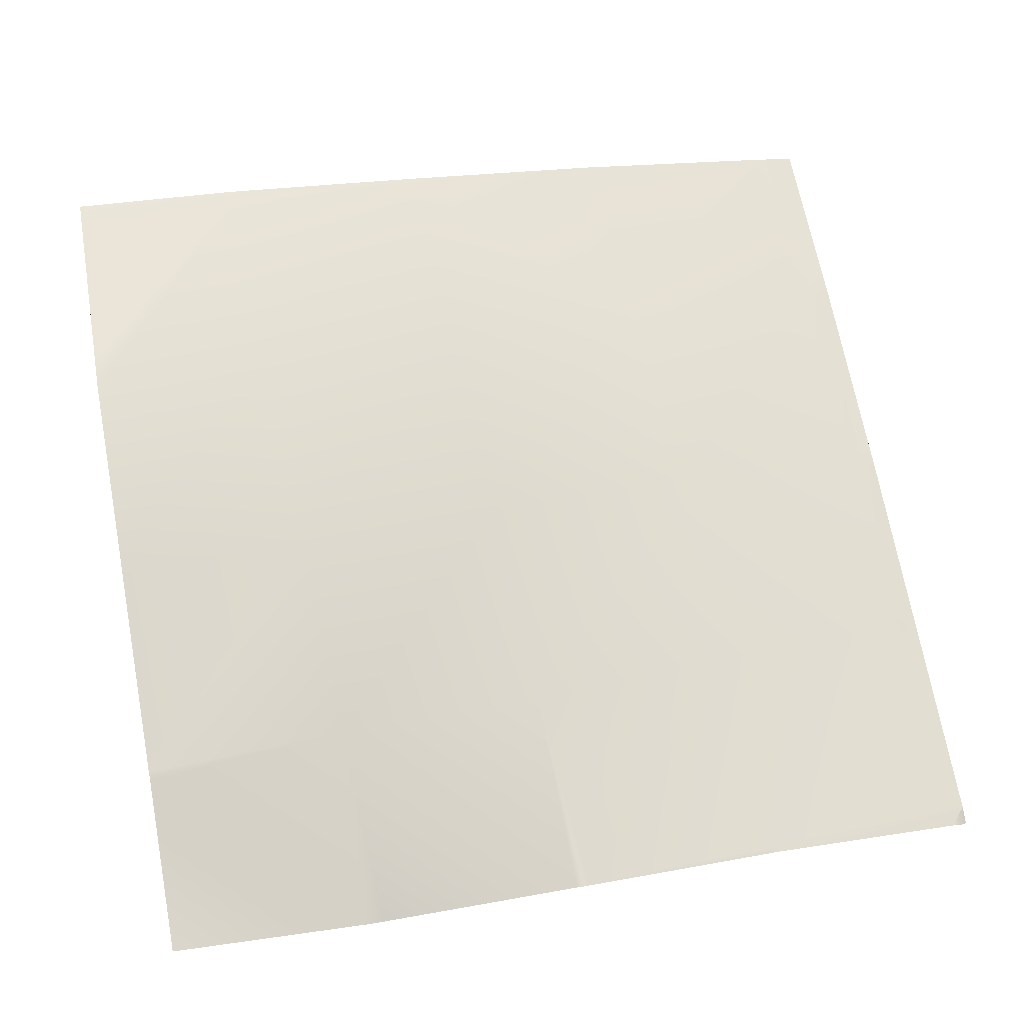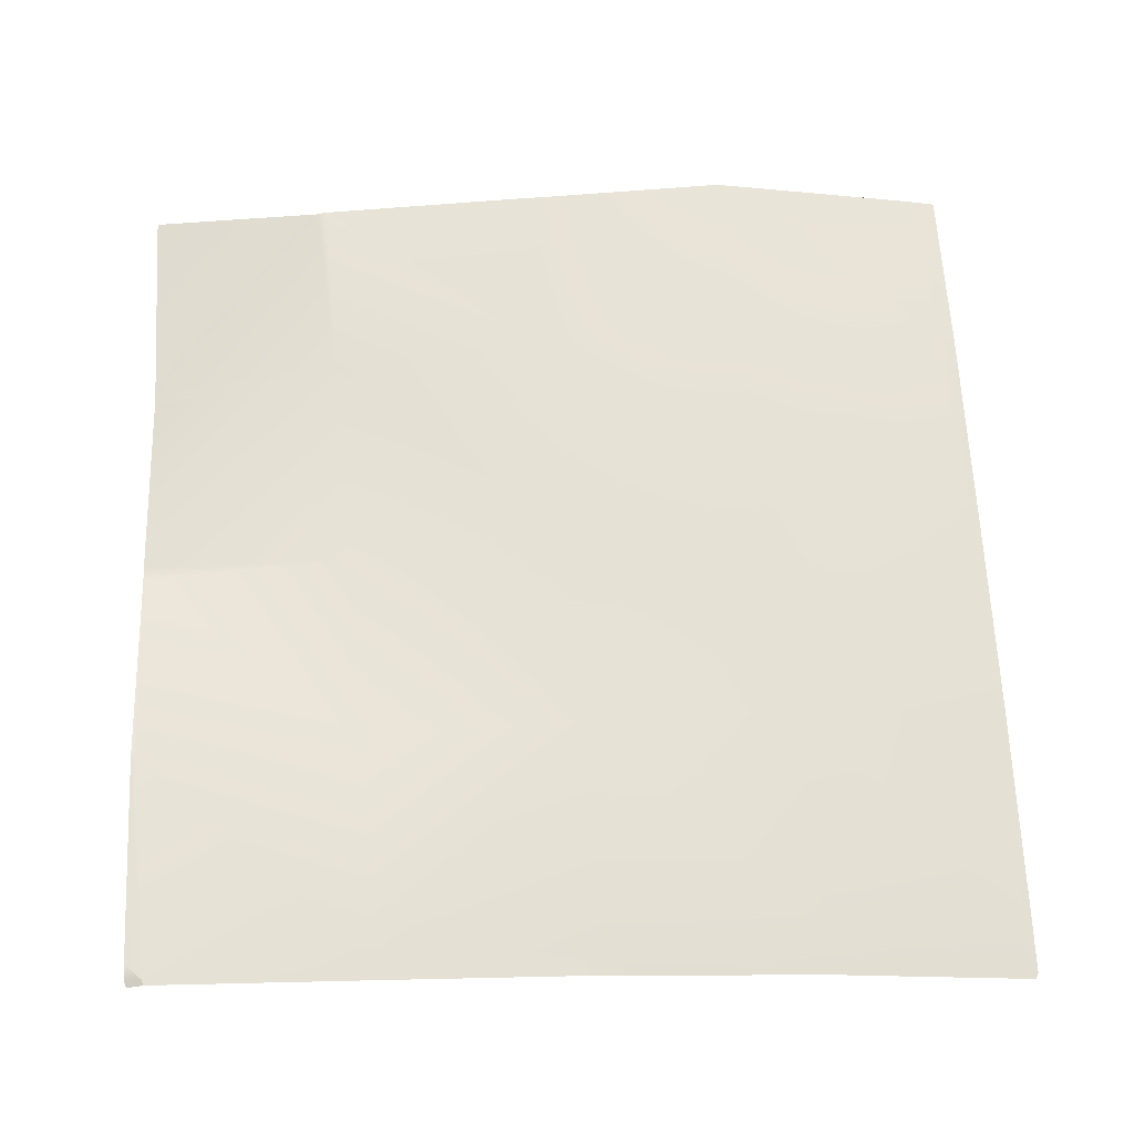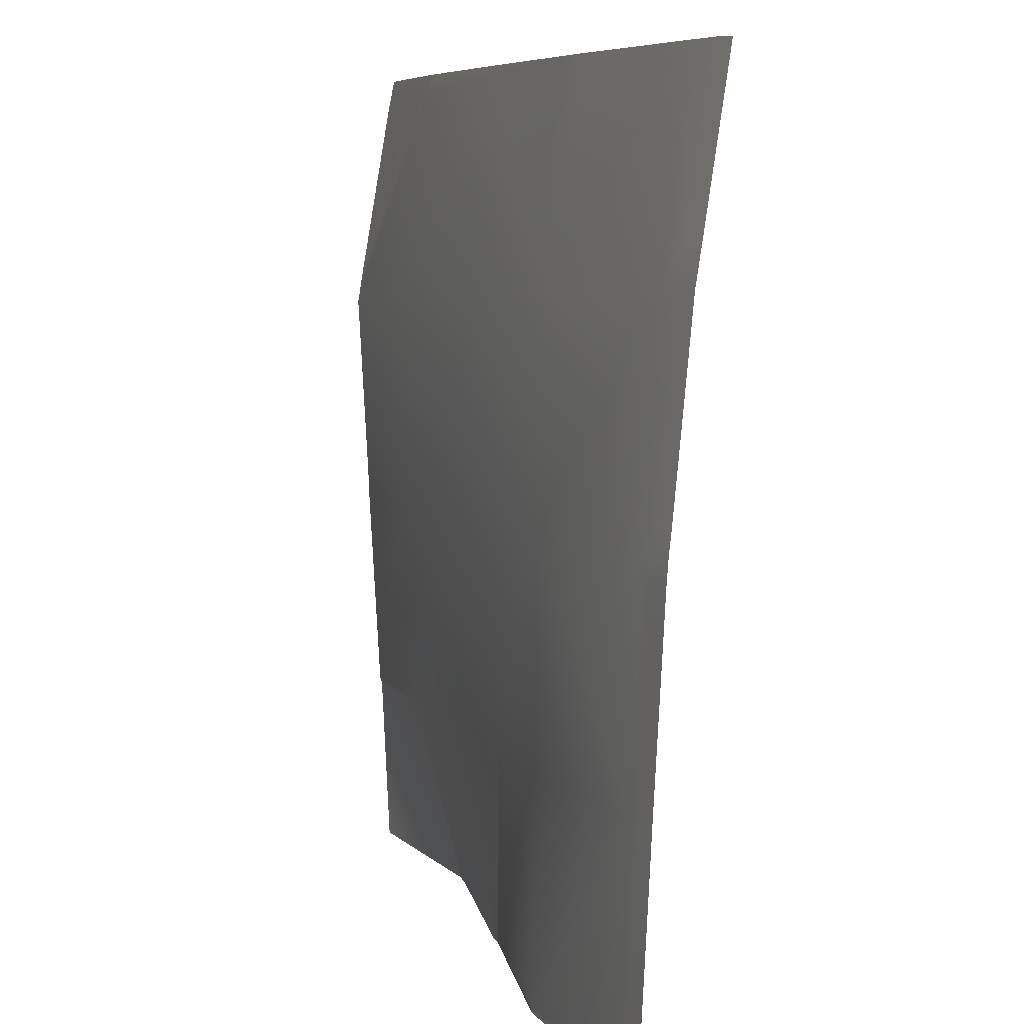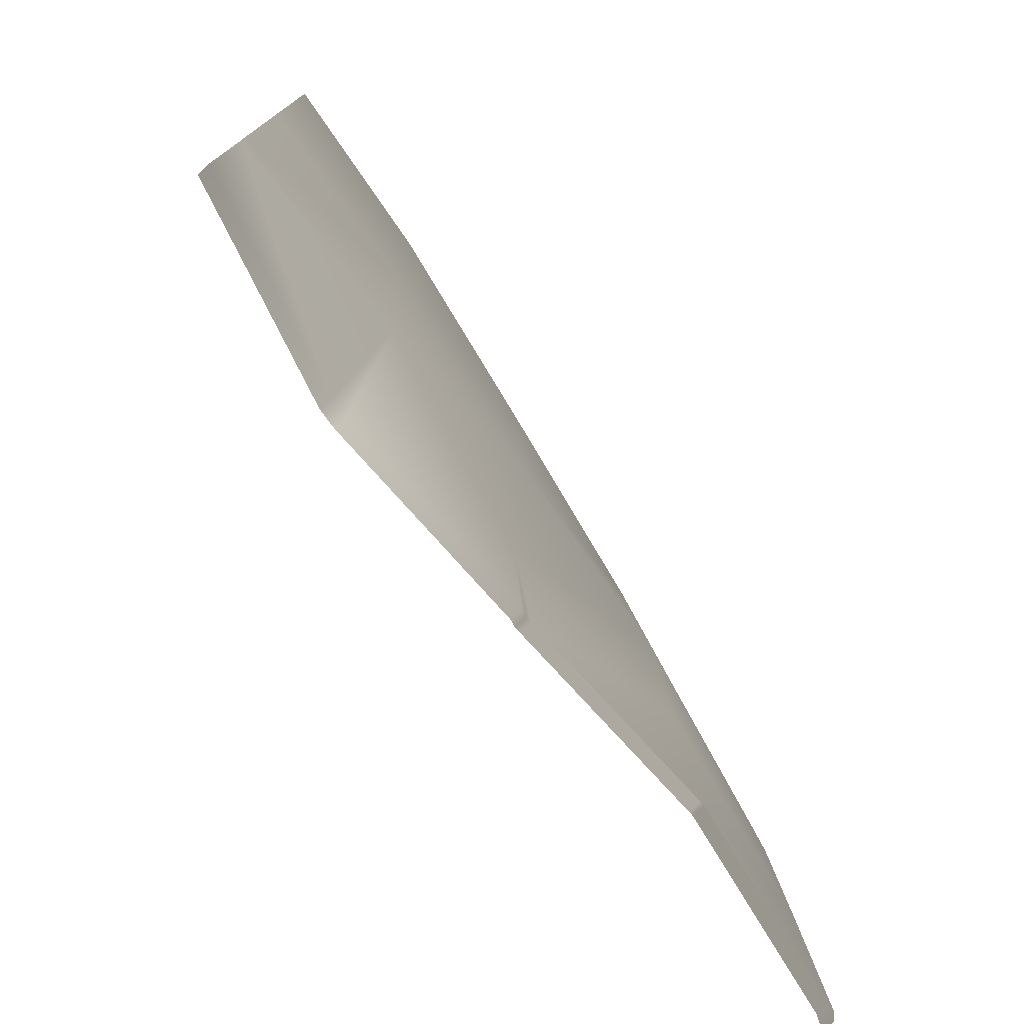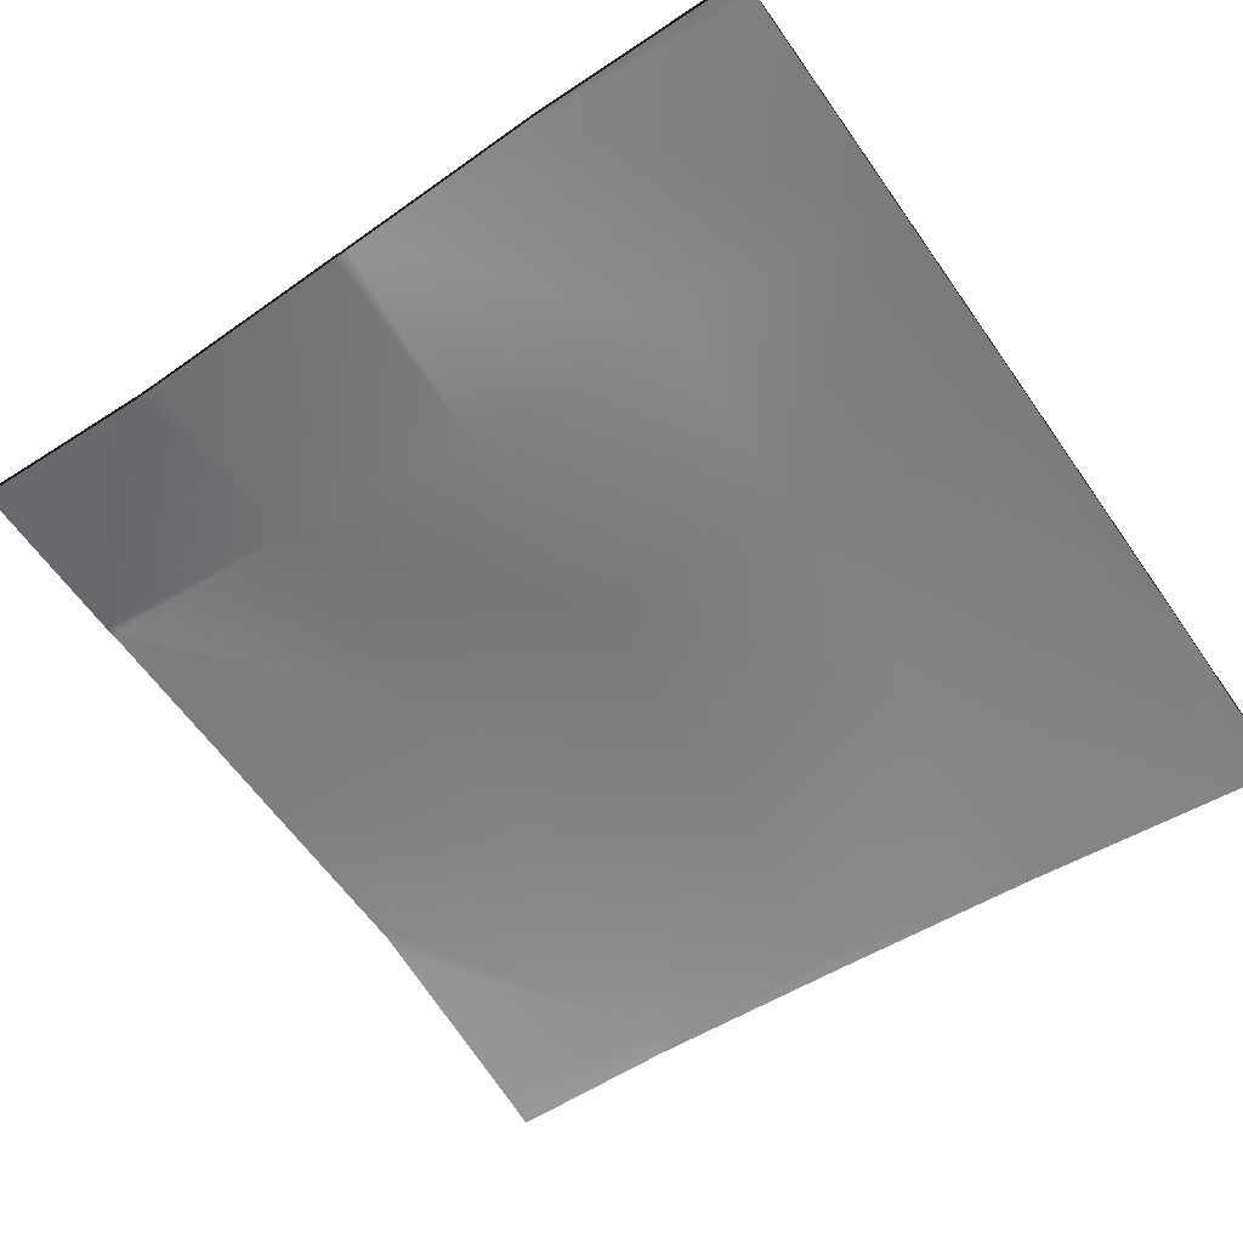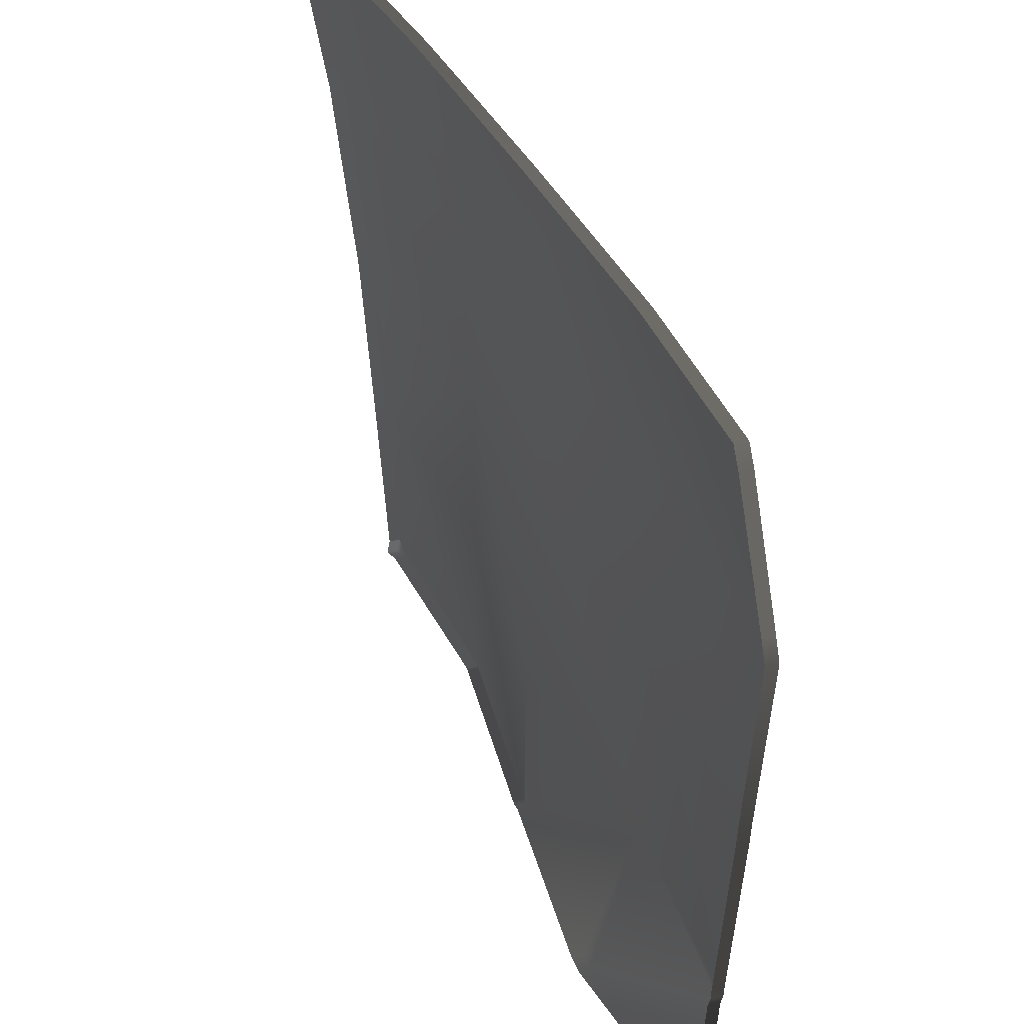
<metadata>
{"format":"obj","ext":"obj","renderer":"f3d","projection":"perspective","resolution":1024,"background":"white","views":[{"elev":71.9,"azim":169.9,"up":"+Y"},{"elev":53.6,"azim":-92.8,"up":"+Y"},{"elev":7.5,"azim":-98.3,"up":"+Z"},{"elev":-77.4,"azim":132.8,"up":"+Z"},{"elev":-66.4,"azim":-144.5,"up":"+Y"},{"elev":42.0,"azim":75.7,"up":"+Z"}]}
</metadata>
<code>
v -20 4.123 20
v -20 4.138 20.08
v -19.93 4.154 20
v -20 4.138 20.08
v -20 4.09 21.08
v -19.95 4.103 21.07
v -19 4.342 20.02
v -20 4.138 20.08
v -20 4.045 21.98
v -19.9 4.065 22.07
v -19 4.342 20
v -20 4.138 20.08
v -18.98 4.342 20
v -18.03 4.349 20
v -18.95 4.33 21.02
v -18.57 4.345 20
v -17.95 4.337 20.97
v -18 4.349 20
v -17.97 4.358 20
v -16.95 4.604 20.91
v -17 4.376 20
v -16 4.656 20
v -16.91 4.387 20
v -16 4.692 20.82
v -18.9 4.317 22.02
v -20 4.026 22.19
v -20 4.038 22.08
v -20 3.947 23.08
v -19.84 3.989 23.07
v -20 3.922 23.24
v -19.79 3.87 24
v -20 3.814 24
v -18.84 4.245 23.02
v -19.73 3.886 24
v -17.9 4.458 21.96
v -17.85 4.465 22.96
v -16.9 4.64 21.91
v -17.79 4.325 23.96
v -18.79 4.113 24
v -17.79 4.318 24
v -17.83 4.31 24
v -18.55 4.163 24
v -16.88 4.489 24
v -16.8 4.523 23.91
v -16.85 4.676 22.91
v -16 4.702 20.86
v -16 4.704 20.91
v -16 4.757 21.97
v -16 4.753 21.86
v -16 4.802 22.86
v -16 4.634 23.86
v -16 4.608 23.99
v -16.79 4.504 24
v -16 4.606 24
v -16 4.777 23.02
v -20 4.081 20.08
v -20 4.065 20
v -19.93 4.096 20
v -20 4.033 21.08
v -20 4.081 20.08
v -20 4.081 20.08
v -20 3.987 21.98
v -20 4.081 20.08
v -19 4.284 20
v -18.98 4.285 20
v -18.57 4.288 20
v -18.03 4.292 20
v -18 4.292 20
v -17.97 4.301 20
v -17 4.319 20
v -16.91 4.329 20
v -16 4.599 20
v -16 4.634 20.82
v -20 3.969 22.19
v -20 3.98 22.08
v -20 3.889 23.08
v -19.79 3.812 24
v -20 3.757 24
v -20 3.865 23.24
v -19.73 3.828 24
v -18.79 4.055 24
v -17.79 4.26 24
v -17.83 4.252 24
v -18.55 4.106 24
v -16.88 4.431 24
v -16 4.645 20.86
v -16 4.646 20.91
v -16 4.696 21.86
v -16 4.699 21.97
v -16 4.745 22.86
v -16 4.577 23.86
v -16 4.551 23.99
v -16 4.549 24
v -16.79 4.447 24
v -16 4.719 23.02
f 1 2 3
f 4 5 6
f 4 7 8
f 4 6 7
f 6 9 10
f 6 5 9
f 11 8 7
f 11 12 8
f 12 3 2
f 12 11 3
f 11 7 13
f 14 7 15
f 14 16 7
f 13 7 16
f 14 17 18
f 14 15 17
f 15 7 6
f 19 20 21
f 22 23 24
f 15 6 25
f 26 10 27
f 9 27 10
f 10 28 29
f 10 26 28
f 30 31 29
f 30 32 31
f 30 29 28
f 25 10 29
f 31 33 29
f 31 34 33
f 25 33 35
f 35 17 25
f 17 35 20
f 35 36 37
f 36 35 33
f 6 10 25
f 36 33 38
f 34 39 33
f 40 38 41
f 41 38 42
f 38 43 44
f 38 40 43
f 33 42 38
f 33 39 42
f 45 36 38
f 29 33 25
f 15 25 17
f 36 45 37
f 46 37 47
f 46 20 37
f 48 37 45
f 48 49 37
f 47 37 49
f 48 45 50
f 24 20 46
f 24 23 20
f 23 21 20
f 38 44 45
f 51 44 52
f 52 53 54
f 52 44 53
f 55 44 51
f 50 44 55
f 50 45 44
f 43 53 44
f 35 37 20
f 19 17 20
f 19 18 17
f 2 1 56
f 57 56 1
f 1 3 57
f 58 57 3
f 5 4 59
f 60 59 4
f 4 8 60
f 61 60 8
f 9 5 62
f 59 62 5
f 8 12 61
f 63 61 12
f 12 2 63
f 56 63 2
f 3 11 58
f 64 58 11
f 11 13 64
f 65 64 13
f 16 14 66
f 67 66 14
f 13 16 65
f 66 65 16
f 14 18 67
f 68 67 18
f 19 21 69
f 70 69 21
f 23 22 71
f 72 71 22
f 22 24 72
f 73 72 24
f 26 27 74
f 75 74 27
f 27 9 75
f 62 75 9
f 28 26 76
f 74 76 26
f 31 32 77
f 78 77 32
f 32 30 78
f 79 78 30
f 30 28 79
f 76 79 28
f 34 31 80
f 77 80 31
f 39 34 81
f 80 81 34
f 40 41 82
f 83 82 41
f 41 42 83
f 84 83 42
f 43 40 85
f 82 85 40
f 42 39 84
f 81 84 39
f 46 47 86
f 87 86 47
f 49 48 88
f 89 88 48
f 47 49 87
f 88 87 49
f 48 50 89
f 90 89 50
f 24 46 73
f 86 73 46
f 21 23 70
f 71 70 23
f 51 52 91
f 92 91 52
f 54 53 93
f 94 93 53
f 52 54 92
f 93 92 54
f 55 51 95
f 91 95 51
f 50 55 90
f 95 90 55
f 53 43 94
f 85 94 43
f 18 19 68
f 69 68 19

</code>
